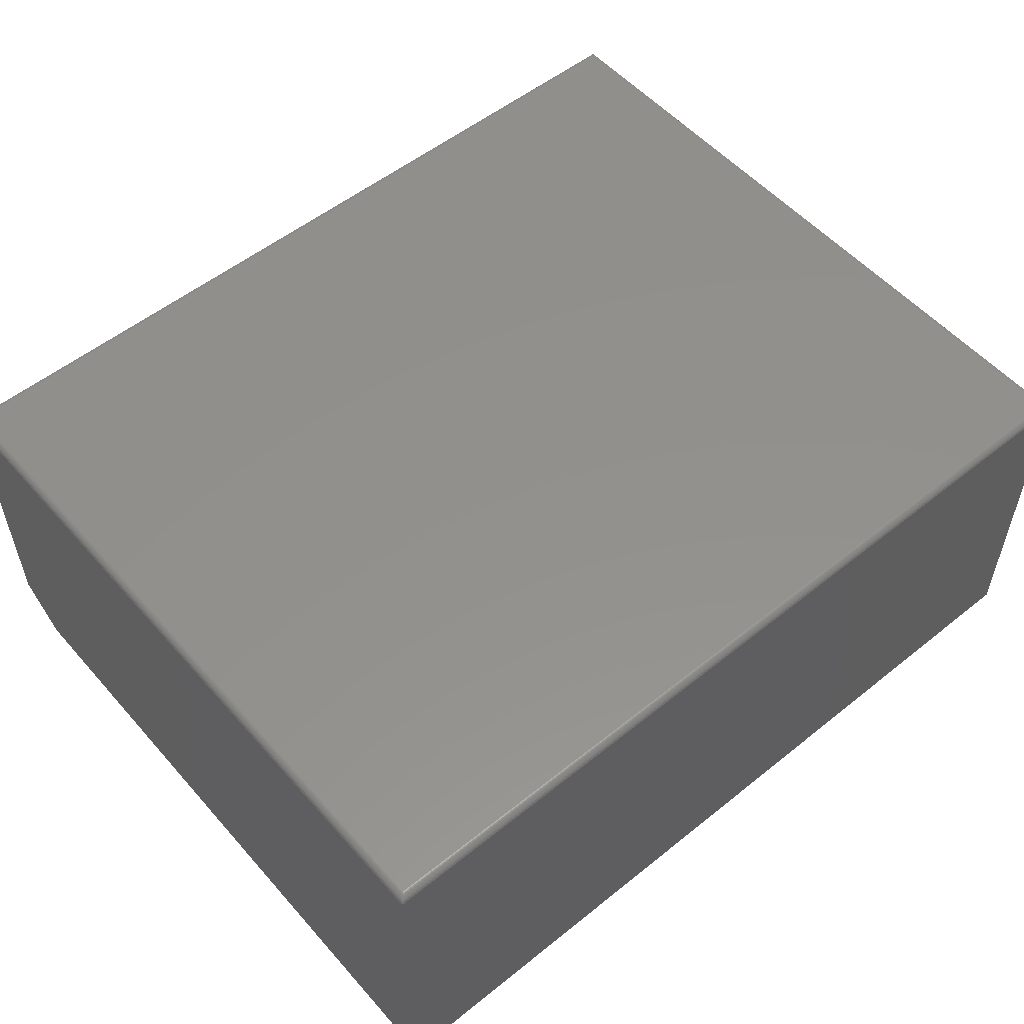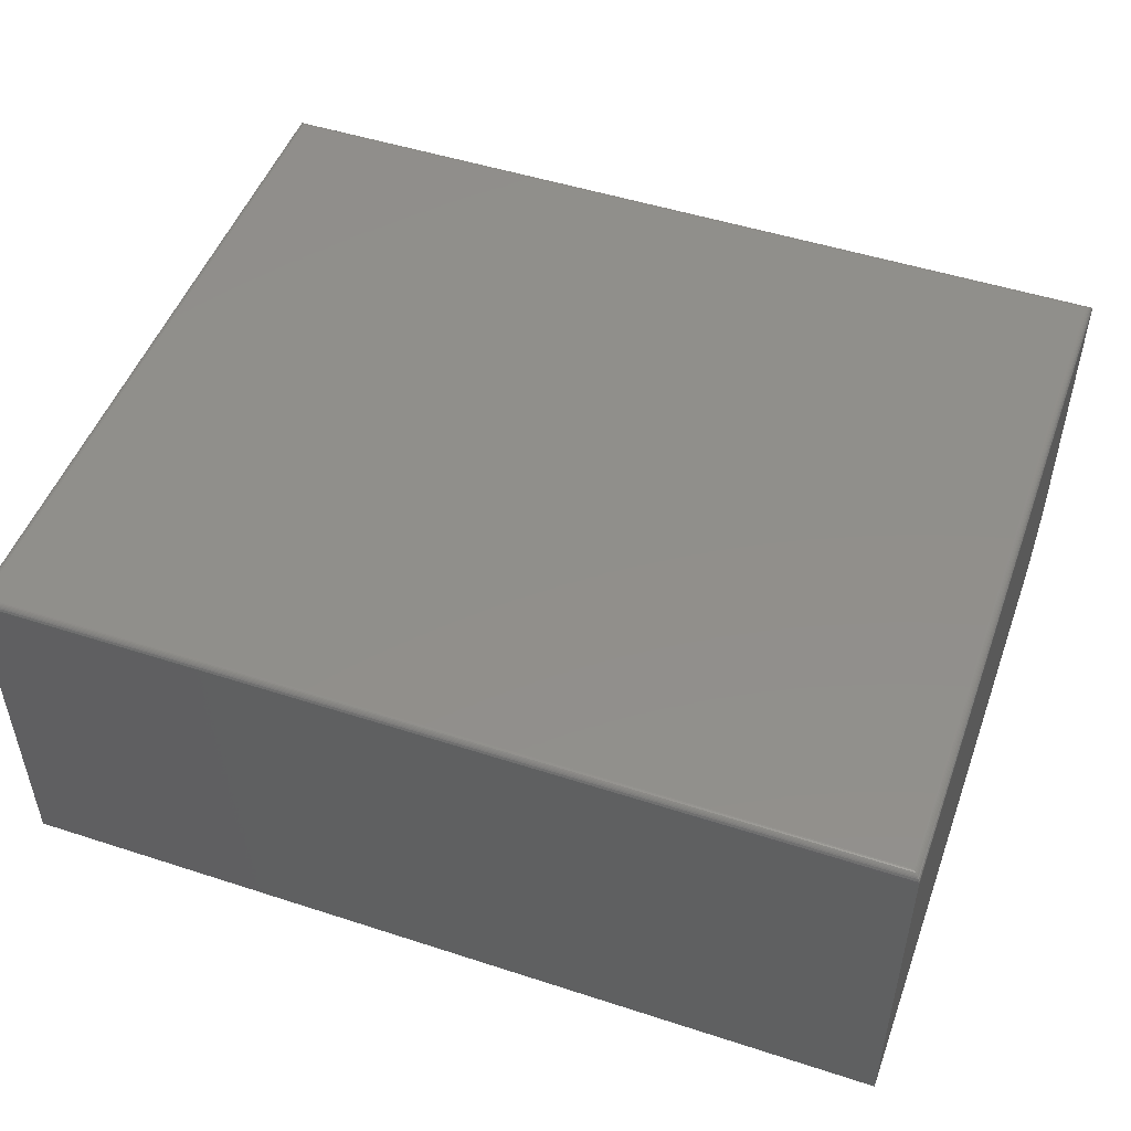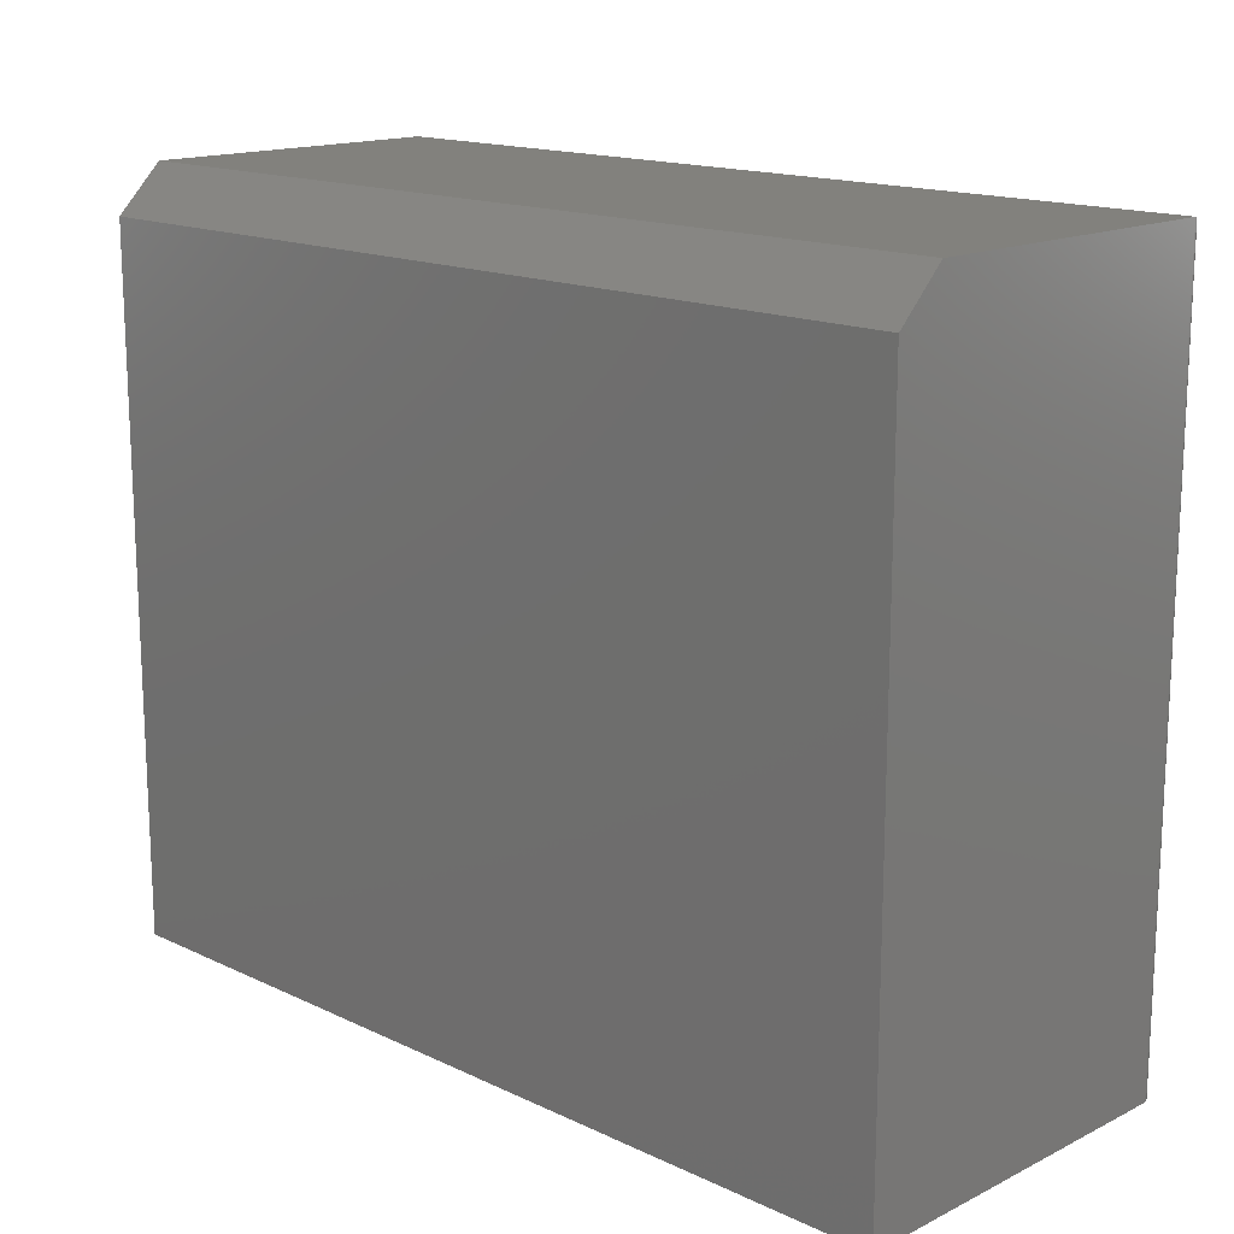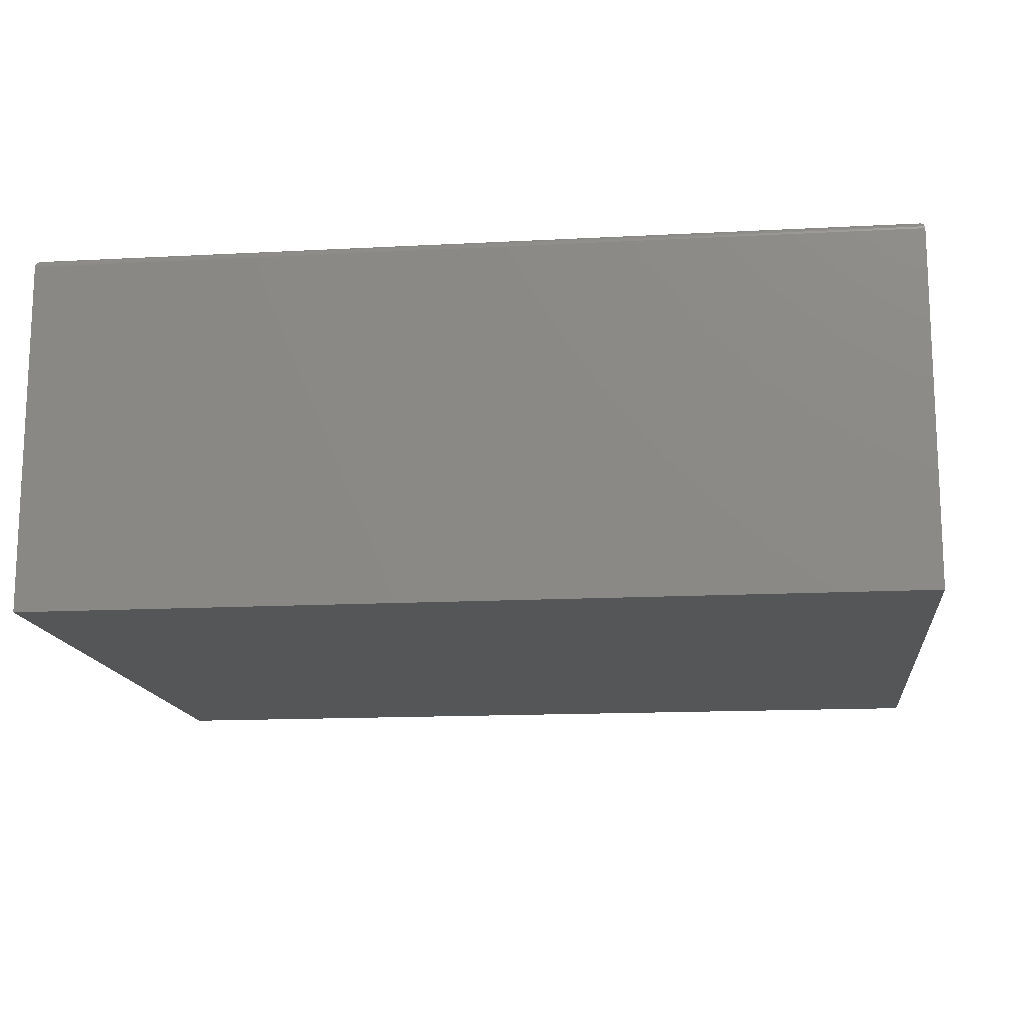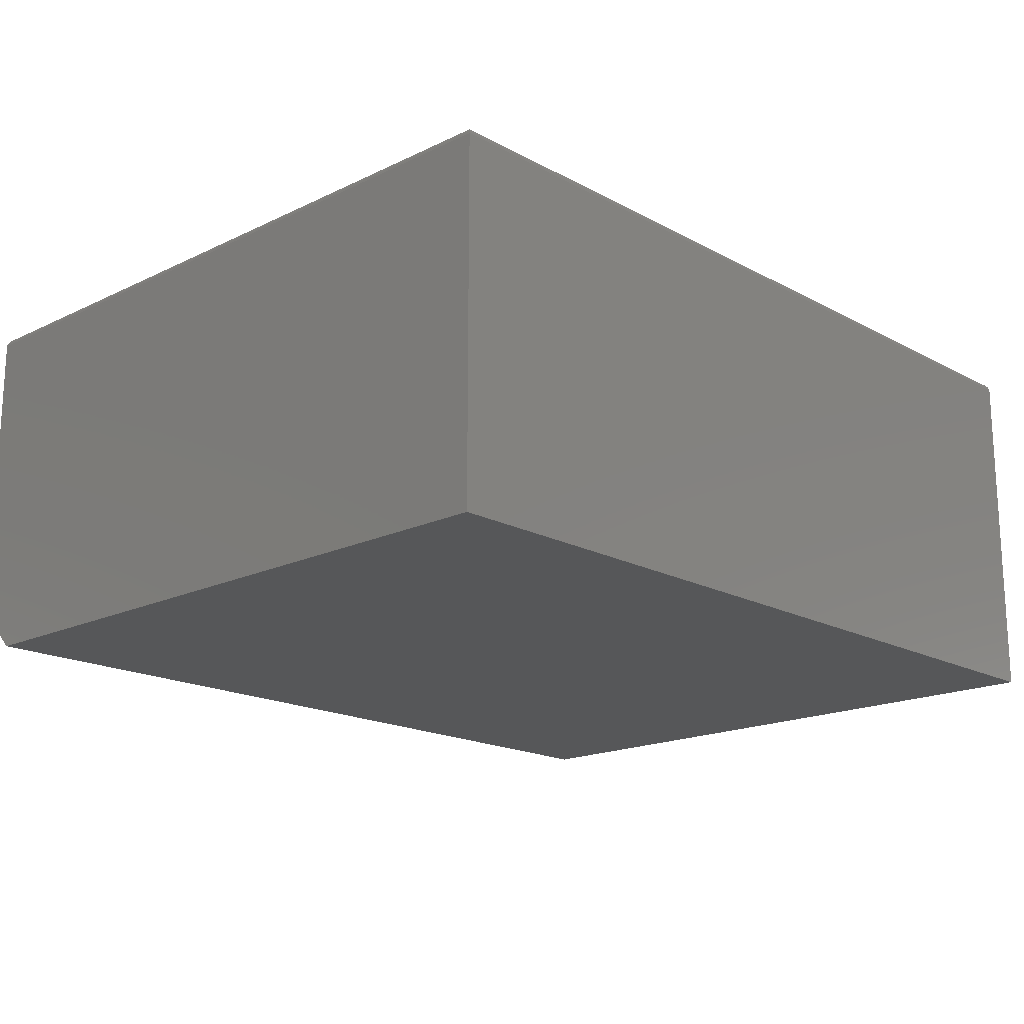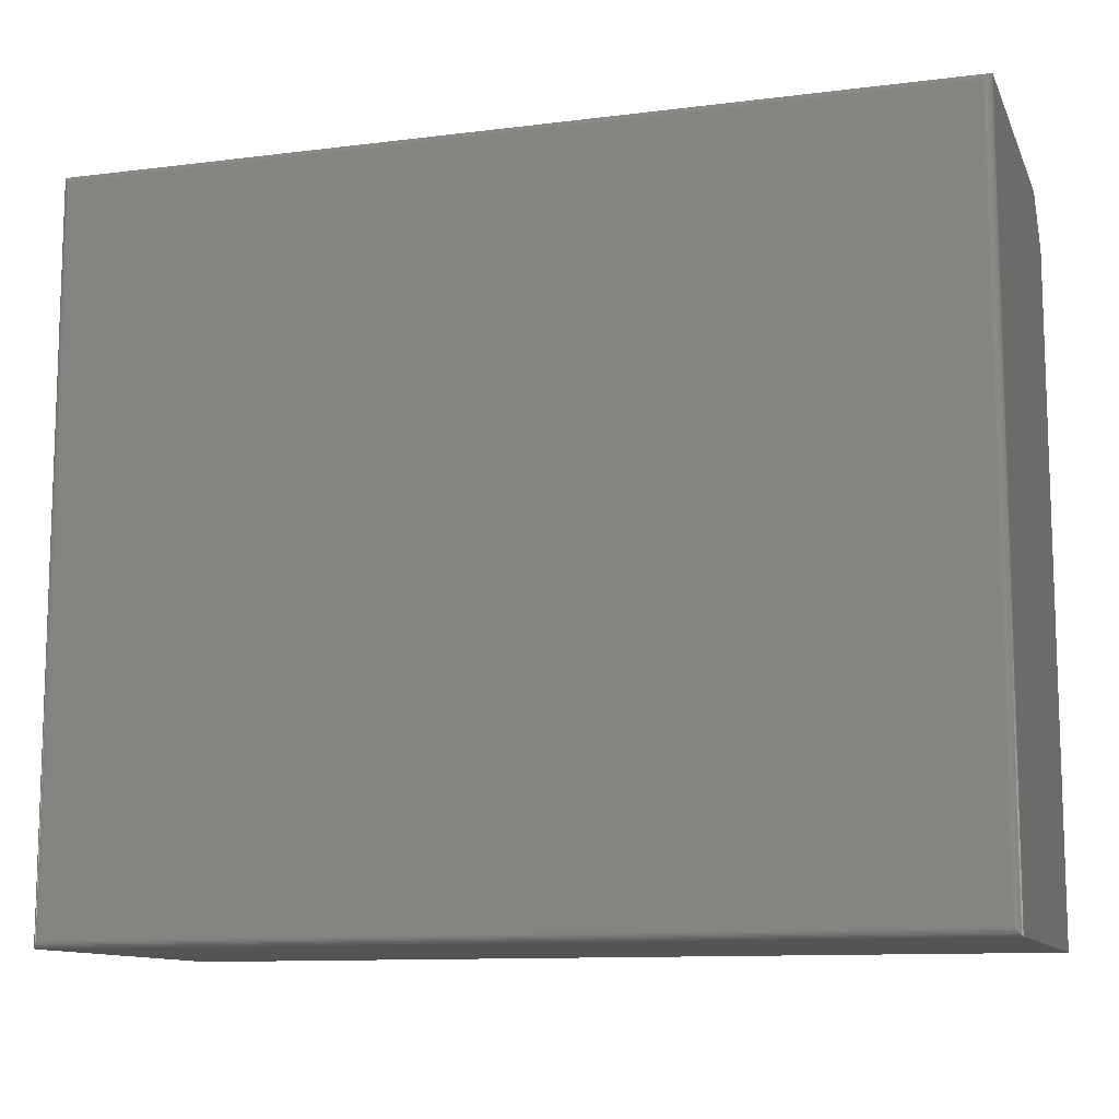
<metadata>
{"format":"stl","ext":"stl","renderer":"f3d","projection":"perspective","resolution":1024,"background":"white","views":[{"elev":54.2,"azim":139.6,"up":"+Y"},{"elev":49.7,"azim":-160.3,"up":"+Y"},{"elev":15.6,"azim":44.4,"up":"+Z"},{"elev":-14.6,"azim":-173.4,"up":"+Y"},{"elev":-17.6,"azim":133.4,"up":"+Y"},{"elev":-11.2,"azim":-162.9,"up":"+Z"}]}
</metadata>
<code>
# stl→obj: 42 verts, 80 faces
v -0.3906 -0.2266 0.75
v 0.5156 -0.2266 0.75
v -0.3906 0.09079 0.75
v 0.5156 0.09079 0.75
v -0.3906 0.09079 0
v -0.3906 -0.2734 0
v -0.3906 -0.2734 0.7031
v 0.5156 -0.2734 0
v 0.5156 0.09079 0
v 0.5156 -0.2734 0.7031
v 0.5078 0.0986 0.7422
v 0.5078 0.0986 0.007812
v -0.3828 0.0986 0.7422
v -0.3828 0.0986 0.007812
v 0.5091 0.0985 0.006571
v -0.3841 0.0985 0.006567
v 0.5153 0.09299 0.0003152
v -0.3892 0.09526 0.001405
v 0.5142 0.09526 0.001405
v -0.3884 0.09623 0.00221
v 0.5134 0.09623 0.00221
v -0.3875 0.09706 0.003156
v 0.5125 0.09706 0.003156
v -0.3864 0.09773 0.004218
v 0.5114 0.09773 0.004218
v -0.3853 0.09821 0.005364
v 0.5103 0.09821 0.005364
v -0.3903 0.09299 0.0003152
v -0.3841 0.0985 0.7434
v -0.3892 0.09526 0.7486
v -0.3884 0.09623 0.7478
v -0.3875 0.09706 0.7468
v -0.3864 0.09773 0.7458
v -0.3853 0.09821 0.7446
v -0.3903 0.09299 0.7497
v 0.5091 0.0985 0.7434
v 0.5103 0.09821 0.7446
v 0.5114 0.09773 0.7458
v 0.5125 0.09706 0.7468
v 0.5134 0.09623 0.7478
v 0.5142 0.09526 0.7486
v 0.5153 0.09299 0.7497
f 1 2 3
f 3 2 4
f 5 6 3
f 3 6 7
f 3 7 1
f 8 9 10
f 10 9 4
f 10 4 2
f 7 6 10
f 10 6 8
f 1 7 2
f 2 7 10
f 6 5 8
f 8 5 9
f 11 12 13
f 13 12 14
f 14 15 16
f 14 12 15
f 17 18 19
f 18 20 19
f 19 20 21
f 20 22 21
f 21 22 23
f 22 24 23
f 23 24 25
f 24 26 25
f 25 26 27
f 26 16 27
f 27 16 15
f 9 5 17
f 17 5 28
f 17 28 18
f 13 16 29
f 13 14 16
f 28 30 18
f 30 31 18
f 18 31 20
f 31 32 20
f 20 32 22
f 32 33 22
f 22 33 24
f 33 34 24
f 24 34 26
f 34 29 26
f 26 29 16
f 5 3 28
f 28 3 35
f 28 35 30
f 11 29 36
f 11 13 29
f 29 34 36
f 36 34 37
f 34 33 37
f 37 33 38
f 33 32 38
f 38 32 39
f 32 31 39
f 39 31 40
f 31 30 40
f 40 30 41
f 30 35 41
f 3 4 35
f 35 4 42
f 35 42 41
f 12 36 15
f 12 11 36
f 36 37 15
f 15 37 27
f 37 38 27
f 27 38 25
f 38 39 25
f 25 39 23
f 39 40 23
f 23 40 21
f 40 41 21
f 21 41 19
f 41 42 19
f 4 9 42
f 42 9 17
f 42 17 19

</code>
